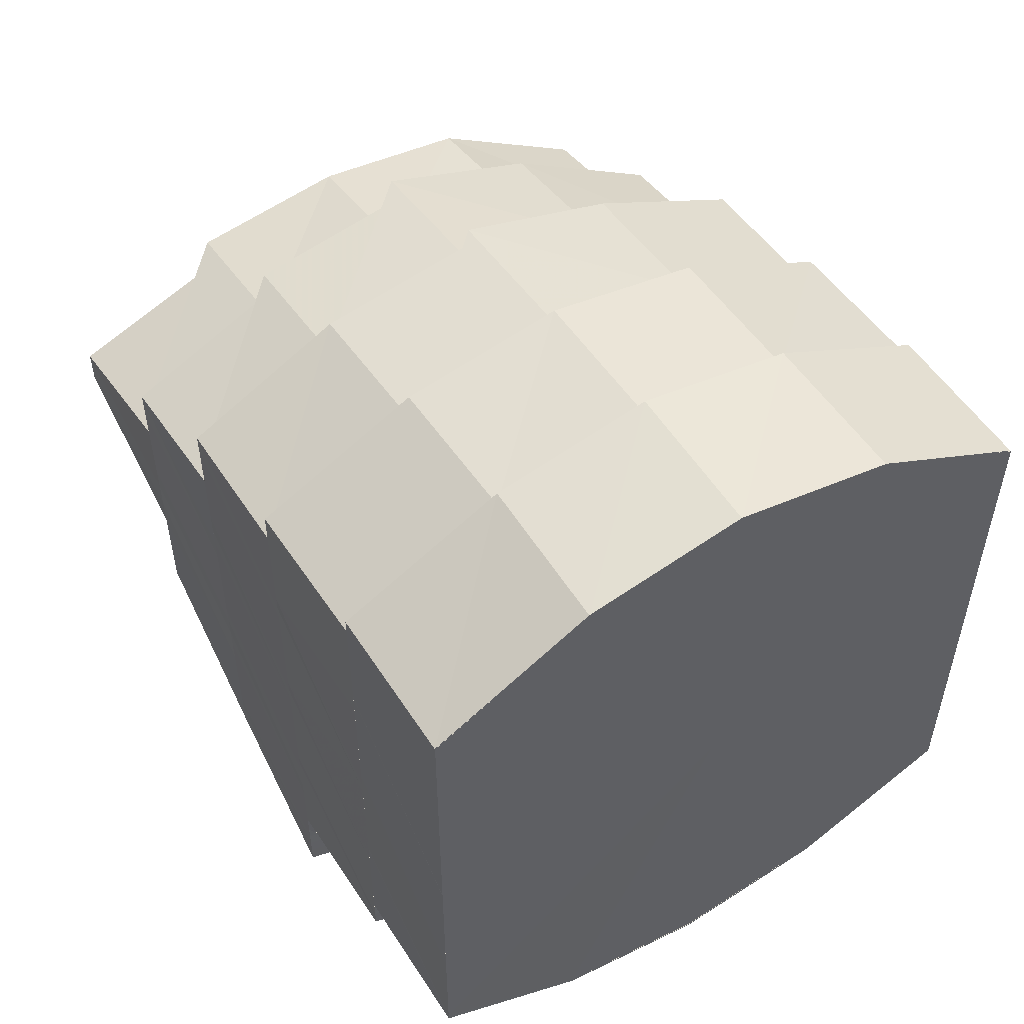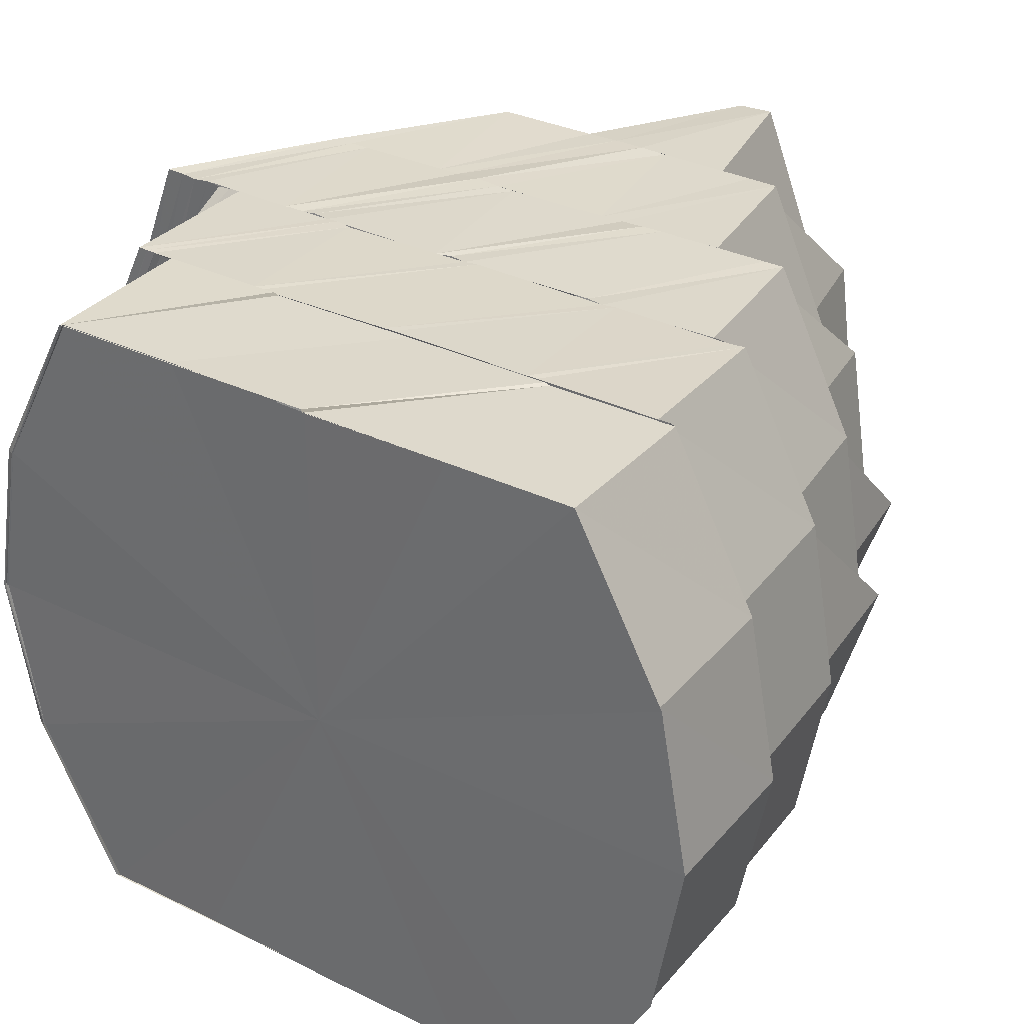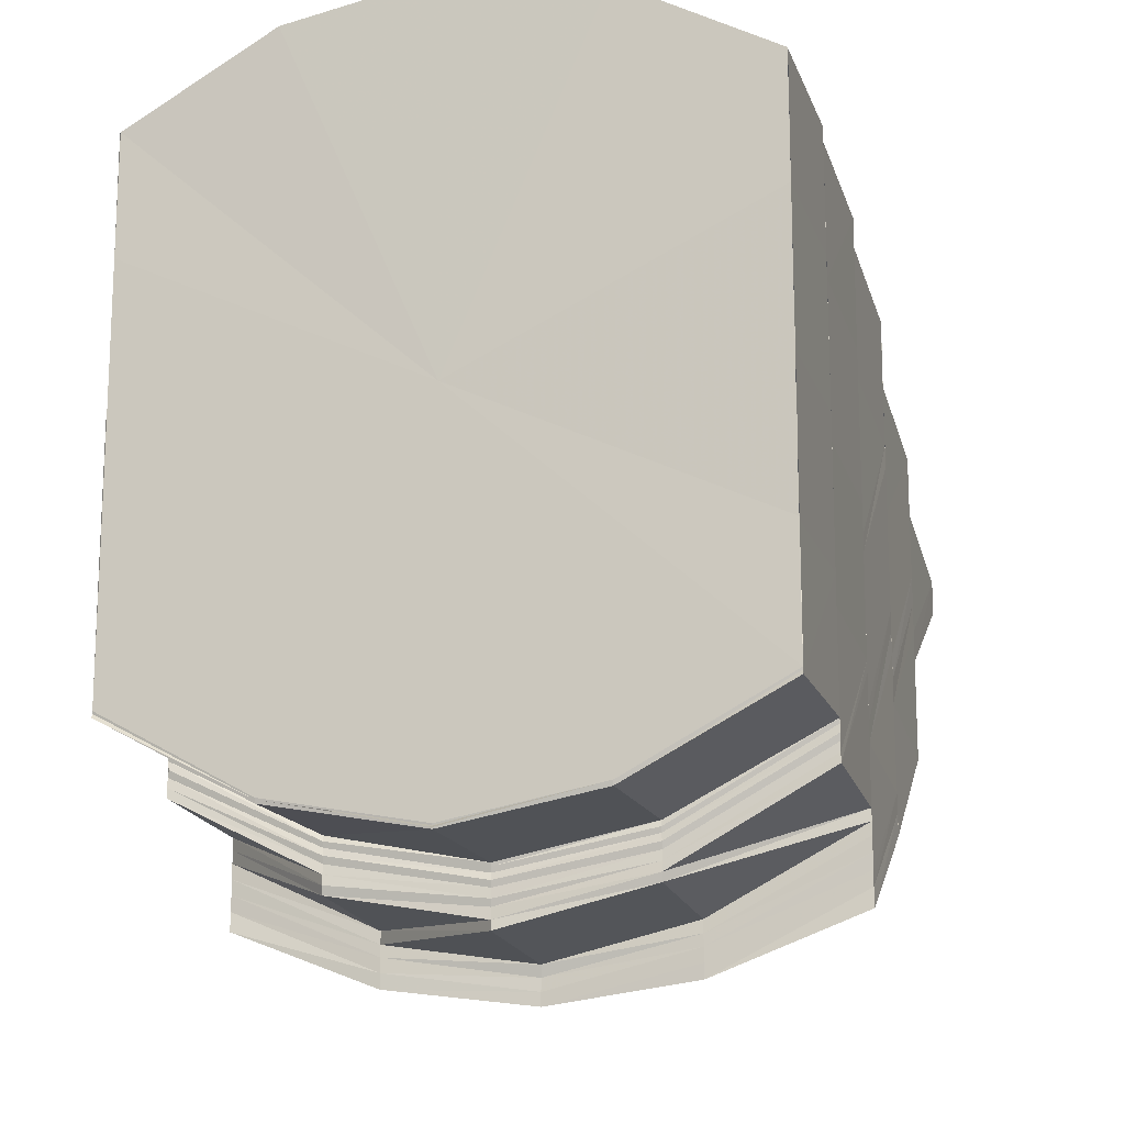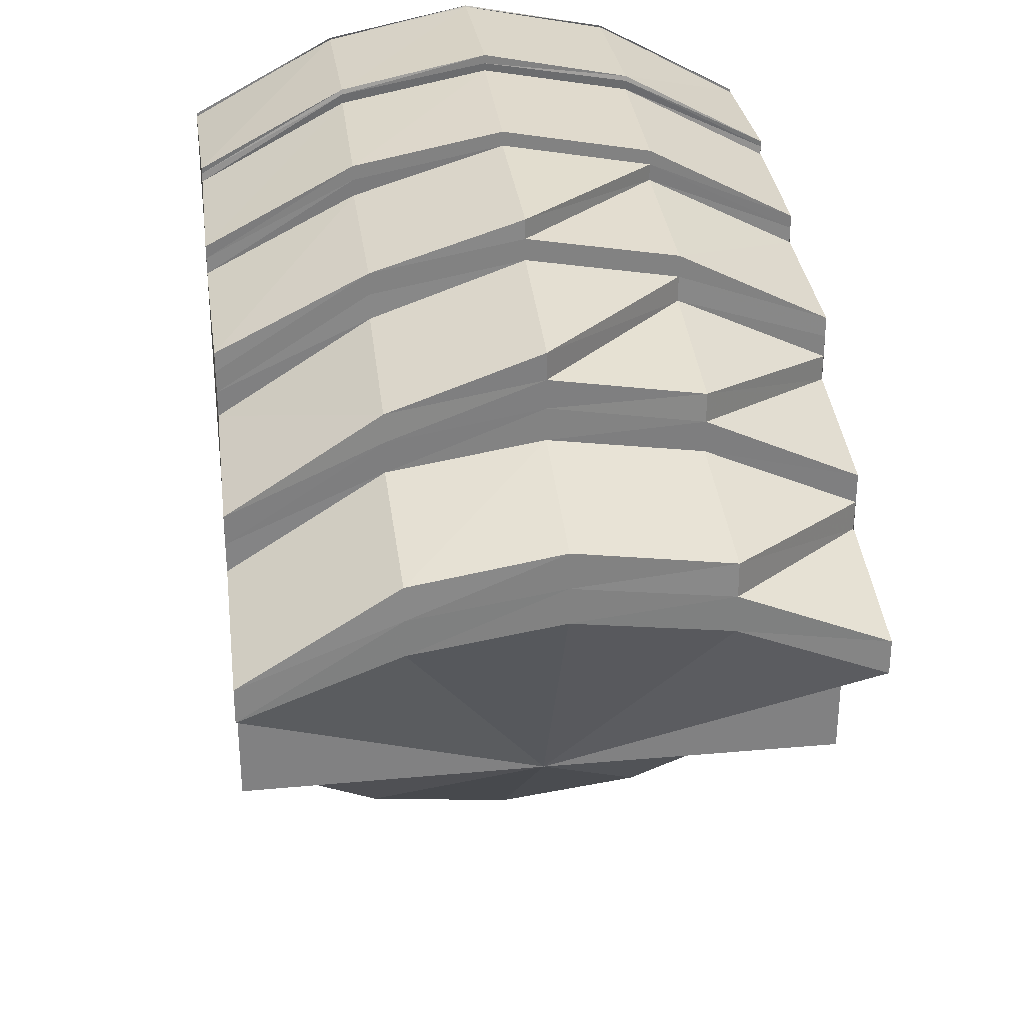
<metadata>
{"format":"obj","ext":"obj","renderer":"f3d","projection":"perspective","resolution":1024,"background":"white","views":[{"elev":53.7,"azim":-121.2,"up":"+Z"},{"elev":31.5,"azim":-55.1,"up":"+Y"},{"elev":-15.3,"azim":-73.9,"up":"+Z"},{"elev":29.5,"azim":82.2,"up":"+Z"}]}
</metadata>
<code>
o 31739
v 2160 1870 14.2
v 2160 1870 14.21
v 2160 1870 14.2
v 2160 1870 14.19
v 2160 1870 14.19
v 2160 1870 14.18
v 2160 1870 14.17
v 2160 1870 14.17
v 2160 1870 14.17
v 2160 1871 14.17
v 2160 1871 14.17
v 2160 1871 14.18
v 2160 1871 14.19
v 2160 1871 14.19
v 2160 1870 14.2
v 2160 1870 14.2
v 2160 1870 14.19
v 2160 1870 14.2
v 2160 1870 14.2
v 2160 1870 14.19
v 2160 1870 14.2
v 2160 1870 14.2
v 2160 1870 14.19
v 2160 1870 14.19
v 2160 1870 14.2
v 2160 1870 14.2
v 2160 1870 14.2
v 2160 1870 14.19
v 2160 1870 14.2
v 2160 1870 14.19
v 2160 1870 14.18
v 2160 1870 14.19
v 2160 1870 14.2
v 2160 1870 14.21
v 2160 1870 14.21
v 2160 1870 14.21
v 2160 1870 14.21
v 2160 1870 14.22
v 2160 1870 14.21
v 2160 1870 14.18
v 2160 1870 14.17
v 2160 1870 14.17
v 2160 1870 14.17
v 2160 1870 14.18
v 2160 1870 14.18
v 2160 1870 14.17
v 2160 1870 14.18
v 2160 1870 14.18
v 2160 1870 14.19
v 2160 1870 14.18
v 2160 1870 14.19
v 2160 1870 14.18
v 2160 1870 14.19
v 2160 1870 14.2
v 2160 1870 14.2
v 2160 1870 14.2
v 2160 1870 14.2
v 2160 1870 14.21
v 2160 1870 14.21
v 2160 1870 14.22
v 2160 1870 14.21
v 2160 1870 14.22
v 2160 1870 14.21
v 2160 1870 14.22
v 2160 1870 14.22
v 2160 1870 14.22
v 2160 1870 14.22
v 2160 1870 14.22
v 2160 1870 14.22
v 2160 1871 14.22
v 2160 1870 14.22
v 2160 1870 14.22
v 2160 1871 14.22
v 2160 1871 14.22
v 2160 1871 14.22
v 2160 1871 14.22
v 2160 1870 14.22
v 2160 1870 14.22
v 2160 1870 14.21
v 2160 1870 14.22
v 2160 1870 14.22
v 2160 1870 14.22
v 2160 1870 14.21
v 2160 1870 14.21
v 2160 1870 14.2
v 2160 1870 14.2
v 2160 1870 14.19
v 2160 1870 14.19
v 2160 1870 14.18
v 2160 1870 14.18
v 2160 1870 14.18
v 2160 1870 14.19
v 2160 1870 14.18
v 2160 1870 14.18
v 2160 1870 14.17
v 2160 1870 14.18
v 2160 1870 14.17
v 2160 1870 14.17
v 2160 1870 14.18
v 2160 1870 14.17
v 2160 1870 14.17
v 2160 1870 14.17
v 2160 1870 14.17
v 2160 1870 14.17
v 2160 1871 14.17
v 2160 1870 14.17
v 2160 1871 14.17
v 2160 1870 14.17
v 2160 1870 14.17
v 2160 1870 14.17
v 2160 1870 14.17
v 2160 1871 14.17
v 2160 1871 14.17
v 2160 1870 14.17
v 2160 1870 14.17
v 2160 1871 14.17
v 2160 1870 14.17
v 2160 1870 14.18
v 2160 1870 14.17
v 2160 1870 14.18
v 2160 1870 14.18
v 2160 1870 14.17
v 2160 1871 14.17
v 2160 1871 14.18
v 2160 1871 14.17
v 2160 1871 14.18
v 2160 1871 14.18
v 2160 1871 14.18
v 2160 1871 14.18
v 2160 1871 14.18
v 2160 1871 14.18
v 2160 1871 14.18
v 2160 1871 14.19
v 2160 1871 14.17
v 2160 1871 14.18
v 2160 1871 14.18
v 2160 1871 14.17
v 2160 1871 14.18
v 2160 1871 14.17
v 2160 1871 14.19
v 2160 1871 14.17
v 2160 1871 14.18
v 2160 1871 14.19
v 2160 1871 14.19
v 2160 1871 14.19
v 2160 1870 14.17
v 2160 1871 14.17
v 2160 1871 14.17
v 2160 1871 14.17
v 2160 1871 14.17
v 2160 1871 14.17
v 2160 1871 14.17
v 2160 1870 14.17
v 2160 1870 14.17
v 2160 1870 14.17
v 2160 1870 14.17
v 2160 1871 14.17
v 2160 1870 14.17
v 2160 1870 14.17
v 2160 1870 14.17
v 2160 1870 14.17
v 2160 1870 14.18
v 2160 1870 14.18
v 2160 1870 14.18
v 2160 1870 14.17
v 2160 1870 14.17
v 2160 1870 14.17
v 2160 1870 14.17
v 2160 1870 14.17
v 2160 1870 14.17
v 2160 1870 14.18
v 2160 1871 14.19
v 2160 1871 14.19
v 2160 1871 14.2
v 2160 1871 14.2
v 2160 1871 14.2
v 2160 1871 14.2
v 2160 1871 14.2
v 2160 1871 14.2
v 2160 1871 14.2
v 2160 1871 14.2
v 2160 1871 14.2
v 2160 1871 14.2
v 2160 1871 14.21
v 2160 1871 14.2
v 2160 1871 14.19
v 2160 1871 14.2
v 2160 1871 14.18
v 2160 1871 14.2
v 2160 1871 14.21
v 2160 1871 14.2
v 2160 1871 14.19
v 2160 1871 14.18
v 2160 1871 14.19
v 2160 1871 14.19
v 2160 1871 14.19
v 2160 1871 14.2
v 2160 1871 14.21
v 2160 1871 14.21
v 2160 1871 14.2
v 2160 1871 14.2
v 2160 1871 14.2
v 2160 1871 14.2
v 2160 1871 14.21
v 2160 1871 14.21
v 2160 1871 14.2
v 2160 1871 14.21
v 2160 1871 14.21
v 2160 1871 14.21
v 2160 1871 14.21
v 2160 1871 14.21
v 2160 1871 14.21
v 2160 1871 14.21
v 2160 1871 14.21
v 2160 1871 14.21
v 2160 1871 14.22
v 2160 1871 14.22
v 2160 1870 14.22
v 2160 1871 14.22
v 2160 1871 14.21
v 2160 1871 14.21
v 2160 1871 14.21
v 2160 1871 14.22
v 2160 1870 14.22
v 2160 1870 14.22
v 2160 1870 14.22
v 2160 1871 14.22
v 2160 1870 14.22
v 2160 1870 14.22
v 2160 1870 14.21
v 2160 1870 14.21
v 2160 1870 14.21
v 2160 1870 14.21
v 2160 1870 14.21
v 2160 1871 14.21
v 2160 1870 14.22
v 2160 1870 14.21
v 2160 1870 14.21
v 2160 1870 14.21
v 2160 1871 14.21
v 2160 1871 14.21
v 2160 1871 14.21
v 2160 1871 14.21
v 2160 1870 14.21
v 2160 1870 14.21
v 2160 1870 14.2
v 2160 1871 14.21
v 2160 1870 14.21
v 2160 1870 14.21
v 2160 1871 14.21
v 2160 1871 14.21
v 2160 1871 14.2
v 2160 1870 14.17
v 2160 1871 14.17
v 2160 1871 14.17
v 2160 1871 14.17
v 2160 1871 14.18
v 2160 1871 14.18
v 2160 1871 14.18
v 2160 1871 14.17
v 2160 1871 14.18
v 2160 1871 14.17
v 2160 1871 14.17
v 2160 1871 14.18
v 2160 1871 14.18
v 2160 1871 14.19
v 2160 1871 14.18
v 2160 1871 14.18
v 2160 1871 14.19
v 2160 1871 14.18
v 2160 1871 14.19
v 2160 1871 14.18
v 2160 1871 14.2
v 2160 1871 14.19
v 2160 1871 14.2
v 2160 1871 14.21
v 2160 1871 14.2
v 2160 1871 14.21
v 2160 1871 14.21
v 2160 1871 14.22
v 2160 1871 14.21
v 2160 1871 14.21
v 2160 1871 14.22
v 2160 1871 14.21
v 2160 1871 14.22
v 2160 1871 14.22
v 2160 1871 14.22
v 2160 1871 14.22
v 2160 1871 14.22
v 2160 1870 14.22
v 2160 1870 14.22
v 2160 1870 14.22
v 2160 1870 14.22
v 2160 1870 14.22
v 2160 1871 14.22
v 2160 1870 14.22
v 2160 1870 14.22
v 2160 1871 14.22
v 2160 1870 14.22
v 2160 1870 14.22
v 2160 1870 14.22
v 2160 1871 14.22
v 2160 1871 14.21
v 2160 1870 14.22
v 2160 1870 14.22
v 2160 1870 14.22
v 2160 1870 14.22
v 2160 1870 14.21
v 2160 1870 14.22
v 2160 1870 14.21
v 2160 1870 14.21
v 2160 1870 14.21
v 2160 1870 14.21
v 2160 1870 14.22
v 2160 1871 14.22
v 2160 1871 14.22
v 2160 1871 14.21
v 2160 1871 14.22
v 2160 1870 14.18
v 2160 1870 14.18
v 2160 1870 14.17
v 2160 1870 14.18
v 2160 1870 14.18
v 2160 1871 14.18
v 2160 1871 14.17
v 2160 1871 14.18
v 2160 1870 14.17
v 2160 1870 14.18
v 2160 1870 14.18
v 2160 1871 14.18
v 2160 1871 14.18
v 2160 1871 14.18
v 2160 1871 14.18
v 2160 1870 14.17
v 2160 1870 14.18
v 2160 1870 14.18
v 2160 1870 14.18
v 2160 1870 14.18
v 2160 1871 14.18
v 2160 1871 14.18
v 2160 1870 14.17
v 2160 1870 14.18
v 2160 1870 14.17
v 2160 1870 14.18
v 2160 1870 14.18
v 2160 1870 14.18
v 2160 1870 14.17
v 2160 1871 14.18
v 2160 1871 14.18
v 2160 1871 14.18
v 2160 1871 14.18
v 2160 1871 14.18
v 2160 1871 14.18
v 2160 1871 14.18
v 2160 1871 14.18
v 2160 1871 14.18
v 2160 1871 14.19
v 2160 1871 14.19
v 2160 1871 14.18
v 2160 1871 14.19
v 2160 1871 14.2
v 2160 1871 14.18
v 2160 1871 14.2
v 2160 1871 14.21
v 2160 1871 14.21
v 2160 1871 14.2
v 2160 1871 14.21
v 2160 1871 14.22
v 2160 1871 14.22
v 2160 1871 14.22
v 2160 1871 14.22
v 2160 1871 14.22
v 2160 1871 14.22
v 2160 1870 14.22
v 2160 1870 14.22
v 2160 1870 14.22
v 2160 1870 14.22
v 2160 1870 14.22
v 2160 1871 14.22
v 2160 1871 14.22
v 2160 1870 14.22
v 2160 1870 14.22
v 2160 1871 14.22
v 2160 1870 14.22
v 2160 1870 14.22
v 2160 1870 14.22
v 2160 1870 14.2
v 2160 1870 14.22
v 2160 1871 14.2
v 2160 1871 14.19
v 2160 1871 14.18
v 2160 1870 14.21
v 2160 1870 14.2
v 2160 1870 14.19
v 2160 1870 14.18
v 2160 1870 14.22
v 2160 1870 14.21
v 2160 1870 14.22
v 2160 1870 14.2
v 2160 1870 14.2
v 2160 1870 14.19
v 2160 1870 14.19
v 2160 1870 14.18
v 2160 1870 14.22
v 2160 1870 14.22
v 2160 1870 14.18
v 2160 1870 14.18
v 2160 1870 14.22
v 2160 1870 14.22
v 2160 1871 14.22
v 2160 1870 14.22
v 2160 1870 14.18
v 2160 1870 14.17
v 2160 1870 14.18
v 2160 1871 14.18
v 2160 1871 14.18
v 2160 1871 14.18
v 2160 1870 14.18
v 2160 1870 14.18
v 2160 1870 14.18
v 2160 1870 14.18
v 2160 1870 14.18
v 2160 1870 14.18
v 2160 1870 14.18
v 2160 1870 14.18
v 2160 1870 14.18
v 2160 1870 14.18
v 2160 1871 14.18
v 2160 1871 14.18
v 2160 1871 14.18
v 2160 1871 14.18
v 2160 1871 14.18
v 2160 1871 14.18
v 2160 1871 14.18
v 2160 1870 14.18
v 2160 1870 14.18
v 2160 1871 14.18
v 2160 1871 14.18
v 2160 1871 14.18
v 2160 1870 14.18
v 2160 1870 14.18
v 2160 1870 14.18
v 2160 1870 14.22
v 2160 1870 14.22
v 2160 1870 14.22
v 2160 1870 14.21
v 2160 1870 14.22
v 2160 1870 14.22
v 2160 1870 14.22
v 2160 1870 14.22
v 2160 1870 14.22
v 2160 1870 14.22
v 2160 1870 14.22
v 2160 1870 14.22
v 2160 1870 14.22
v 2160 1871 14.22
v 2160 1871 14.22
v 2160 1871 14.22
v 2160 1871 14.22
v 2160 1871 14.22
v 2160 1871 14.22
f 1 2 3
f 1 3 4
f 5 6 4
f 6 7 4
f 7 8 4
f 8 9 4
f 9 10 4
f 10 11 4
f 11 12 4
f 12 13 4
f 13 14 4
f 3 15 4
f 3 16 15
f 15 17 4
f 18 19 17
f 17 20 4
f 16 21 22
f 2 16 3
f 23 24 20
f 25 23 17
f 23 26 24
f 25 27 23
f 26 28 24
f 26 29 28
f 30 24 31
f 29 32 28
f 29 33 32
f 34 33 29
f 34 35 33
f 36 35 37
f 38 39 36
f 31 40 41
f 40 42 43
f 44 45 42
f 40 44 46
f 32 47 44
f 44 47 48
f 32 49 47
f 49 50 47
f 49 51 50
f 51 52 50
f 51 53 52
f 54 53 51
f 54 55 53
f 55 56 53
f 55 57 56
f 58 57 55
f 58 59 57
f 60 61 58
f 62 63 59
f 64 65 63
f 62 66 63
f 67 64 62
f 68 69 66
f 70 67 71
f 71 72 62
f 73 68 72
f 74 73 75
f 76 75 77
f 77 62 78
f 78 62 79
f 69 80 81
f 81 82 83
f 81 83 84
f 84 83 85
f 84 85 86
f 86 85 87
f 86 87 88
f 88 87 89
f 88 90 91
f 92 88 93
f 92 93 94
f 94 91 95
f 96 94 97
f 94 98 97
f 99 97 100
f 97 98 101
f 100 102 103
f 102 104 105
f 103 106 107
f 108 109 106
f 110 101 111
f 111 112 113
f 98 114 101
f 115 114 116
f 98 117 114
f 118 117 119
f 120 121 117
f 117 122 114
f 123 112 124
f 125 126 124
f 123 127 128
f 124 129 130
f 131 132 130
f 130 129 133
f 134 131 135
f 136 130 135
f 137 134 138
f 139 123 136
f 138 135 140
f 141 135 142
f 140 143 144
f 135 143 145
f 146 147 139
f 148 139 141
f 139 128 149
f 148 149 150
f 151 148 152
f 153 139 148
f 153 154 139
f 155 154 153
f 156 153 148
f 156 148 157
f 158 156 151
f 159 153 156
f 159 155 153
f 155 160 161
f 162 163 160
f 162 108 155
f 164 162 155
f 164 155 159
f 48 164 159
f 48 159 165
f 165 159 156
f 165 156 166
f 167 165 158
f 46 165 168
f 169 170 167
f 170 171 165
f 143 172 173
f 143 133 172
f 173 172 174
f 173 174 4
f 172 175 176
f 174 177 4
f 177 1 4
f 178 179 177
f 177 180 1
f 180 2 1
f 181 180 177
f 181 182 180
f 172 183 181
f 183 182 181
f 133 183 172
f 182 184 180
f 180 184 2
f 182 185 184
f 133 186 183
f 129 186 133
f 186 187 183
f 129 188 186
f 187 189 185
f 189 190 191
f 186 192 187
f 192 189 187
f 188 192 186
f 188 193 192
f 193 194 192
f 193 195 194
f 195 196 194
f 194 196 197
f 189 197 198
f 197 199 198
f 196 200 197
f 196 201 200
f 201 202 200
f 201 203 202
f 204 199 205
f 203 206 202
f 202 206 207
f 206 208 209
f 210 207 211
f 206 212 213
f 212 214 213
f 215 214 216
f 216 217 218
f 207 219 220
f 221 222 219
f 222 223 219
f 223 224 225
f 220 219 226
f 227 228 226
f 226 229 230
f 231 230 232
f 220 226 233
f 233 231 234
f 235 220 233
f 233 236 237
f 234 237 238
f 239 233 234
f 235 233 239
f 240 241 235
f 199 242 235
f 199 235 243
f 243 235 239
f 243 239 244
f 239 234 245
f 244 239 245
f 245 234 246
f 234 34 246
f 245 246 27
f 247 243 244
f 248 245 27
f 244 245 248
f 248 27 25
f 16 248 25
f 249 244 248
f 249 248 16
f 247 244 249
f 2 249 16
f 184 249 2
f 184 247 249
f 185 247 184
f 250 251 247
f 252 250 247
f 253 254 255
f 255 256 257
f 256 258 259
f 256 260 258
f 114 260 256
f 260 261 258
f 114 122 260
f 260 262 261
f 122 262 260
f 263 264 261
f 261 265 195
f 265 266 195
f 264 267 266
f 267 268 269
f 270 269 266
f 269 271 203
f 272 271 269
f 271 273 203
f 271 274 273
f 274 275 273
f 273 275 212
f 275 276 212
f 275 277 276
f 277 278 276
f 276 278 279
f 278 280 281
f 282 279 283
f 278 284 285
f 284 286 285
f 287 286 288
f 288 289 290
f 290 291 292
f 292 293 294
f 279 295 217
f 217 295 296
f 217 296 297
f 298 299 296
f 296 300 301
f 302 70 295
f 303 302 295
f 297 304 305
f 225 297 306
f 297 307 306
f 306 307 308
f 309 310 308
f 306 308 311
f 39 306 311
f 312 311 313
f 314 306 312
f 315 316 314
f 317 318 316
f 89 319 117
f 117 319 122
f 89 320 319
f 319 321 122
f 122 321 262
f 320 322 319
f 319 322 321
f 320 323 322
f 321 324 262
f 325 324 326
f 322 327 321
f 321 327 324
f 323 328 322
f 322 328 327
f 323 329 328
f 324 330 331
f 327 332 324
f 332 333 330
f 324 332 270
f 327 334 332
f 328 334 327
f 329 335 328
f 328 335 334
f 329 336 335
f 337 338 335
f 334 339 332
f 332 339 272
f 339 340 272
f 335 341 334
f 334 341 339
f 335 342 341
f 338 343 341
f 344 345 342
f 345 346 347
f 341 347 348
f 341 348 339
f 339 348 340
f 343 349 348
f 348 350 340
f 349 351 350
f 348 352 350
f 346 353 352
f 353 354 355
f 355 356 357
f 356 358 357
f 354 359 358
f 358 360 361
f 362 360 358
f 360 363 361
f 361 363 364
f 363 365 364
f 363 366 365
f 366 367 365
f 365 367 368
f 367 369 368
f 370 369 371
f 369 372 373
f 371 372 374
f 374 375 376
f 376 377 378
f 379 380 372
f 380 381 375
f 381 382 377
f 383 380 384
f 384 381 385
f 385 382 386
f 379 380 387
f 380 381 387
f 381 382 387
f 367 379 387
f 382 388 387
f 389 367 387
f 390 389 387
f 391 390 387
f 388 392 387
f 392 393 387
f 393 394 387
f 394 395 387
f 396 392 397
f 398 396 397
f 397 392 399
f 397 399 400
f 400 399 401
f 399 402 401
f 401 402 403
f 401 403 336
f 404 405 398
f 406 403 407
f 408 404 409
f 410 408 411
f 407 412 413
f 413 414 415
f 415 416 417
f 418 419 412
f 420 418 421
f 421 419 422
f 418 423 419
f 423 424 425
f 423 426 419
f 419 426 427
f 419 427 414
f 422 427 428
f 427 429 416
f 428 429 430
f 429 431 432
f 429 433 362
f 433 434 362
f 435 433 429
f 435 436 437
f 438 439 434
f 438 439 387
f 440 438 387
f 441 440 435
f 441 440 387
f 442 441 387
f 443 444 445
f 445 444 446
f 447 448 449
f 449 450 451
f 448 450 293
f 448 411 450
f 450 409 452
f 450 452 82
f 453 454 452
f 455 453 450
f 456 455 448
f 457 456 458
f 458 448 291
f 458 373 448
f 459 458 447
f 460 461 459
f 461 368 458
f 461 458 289

</code>
